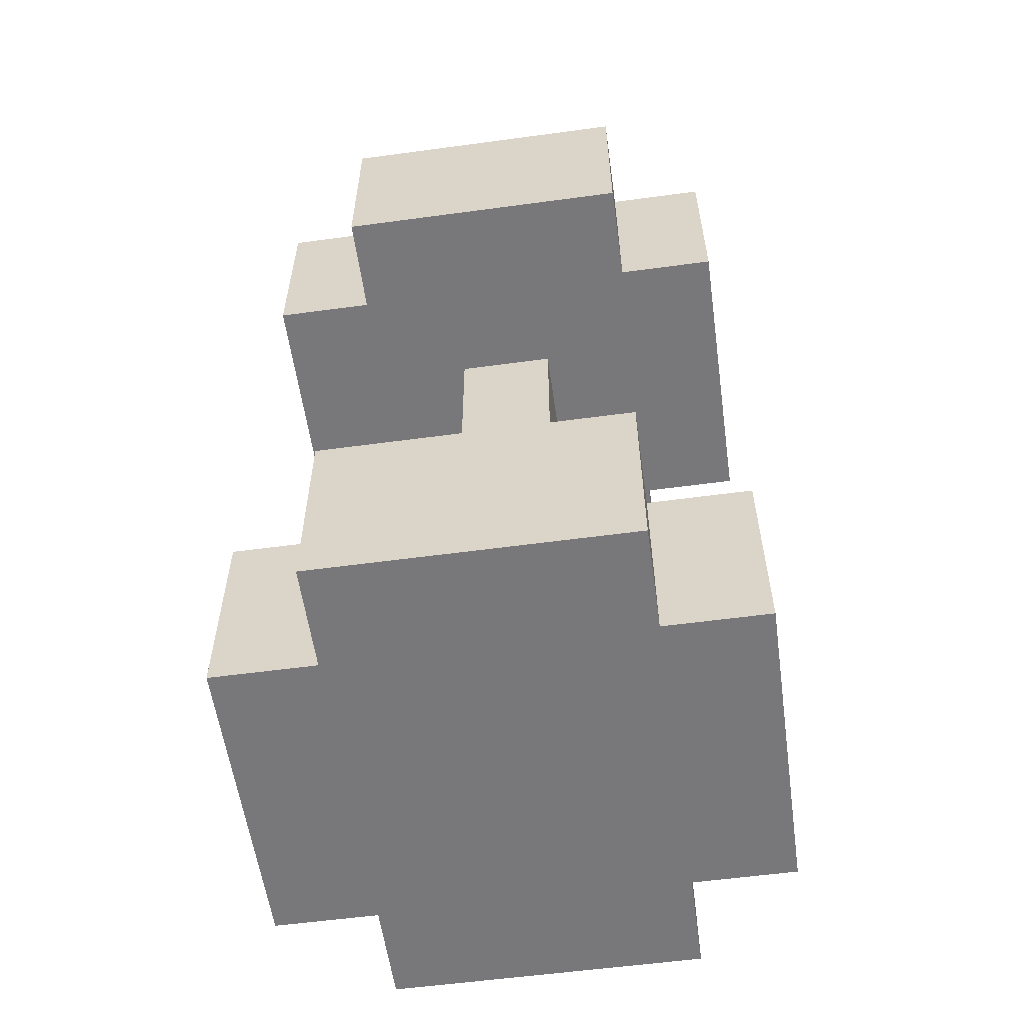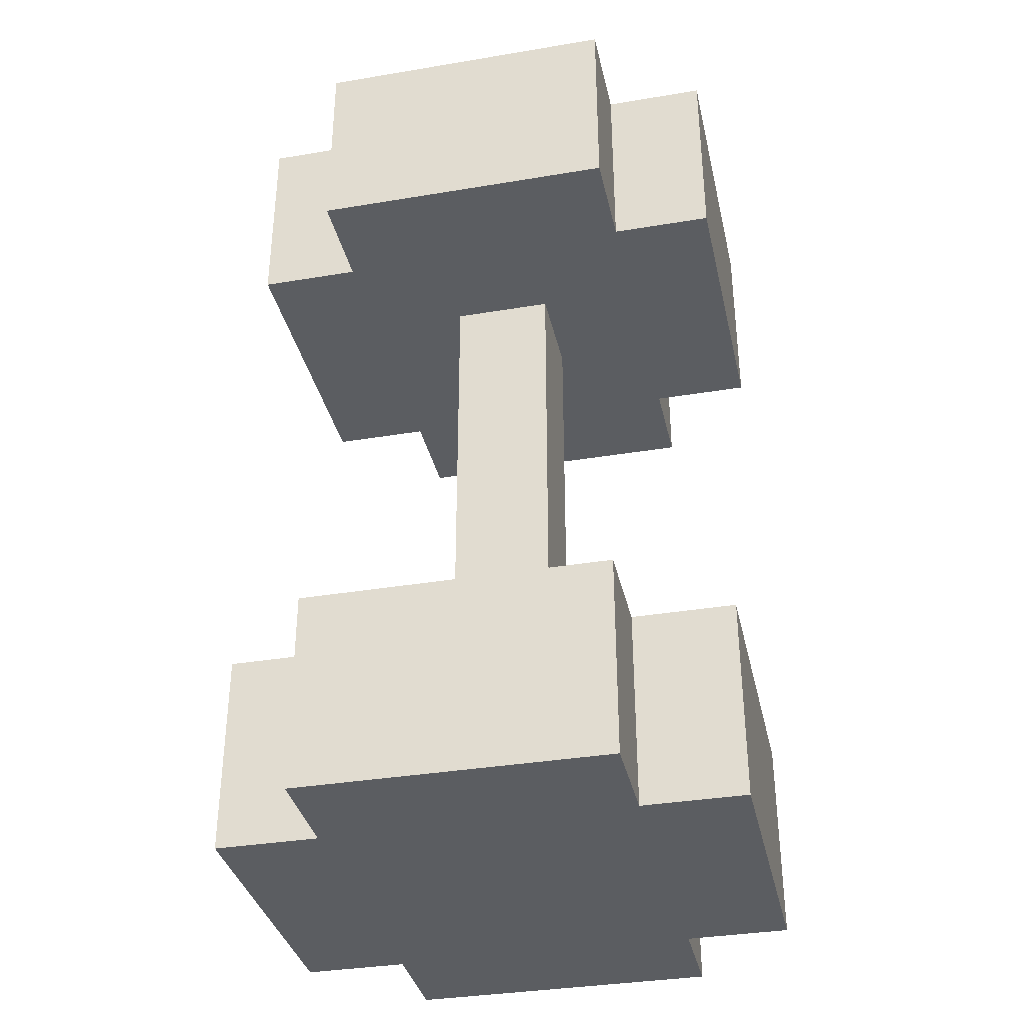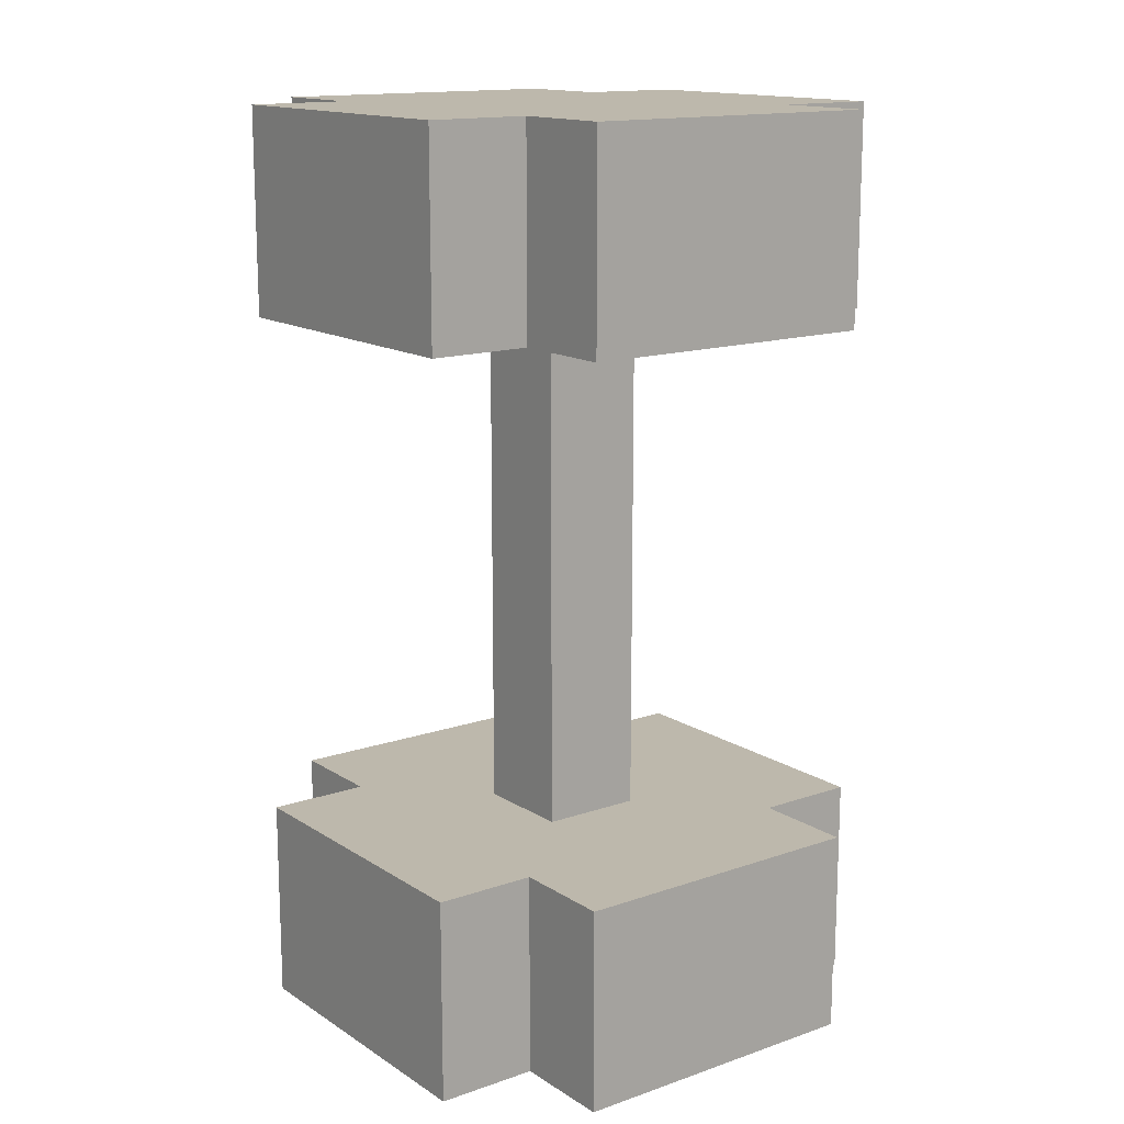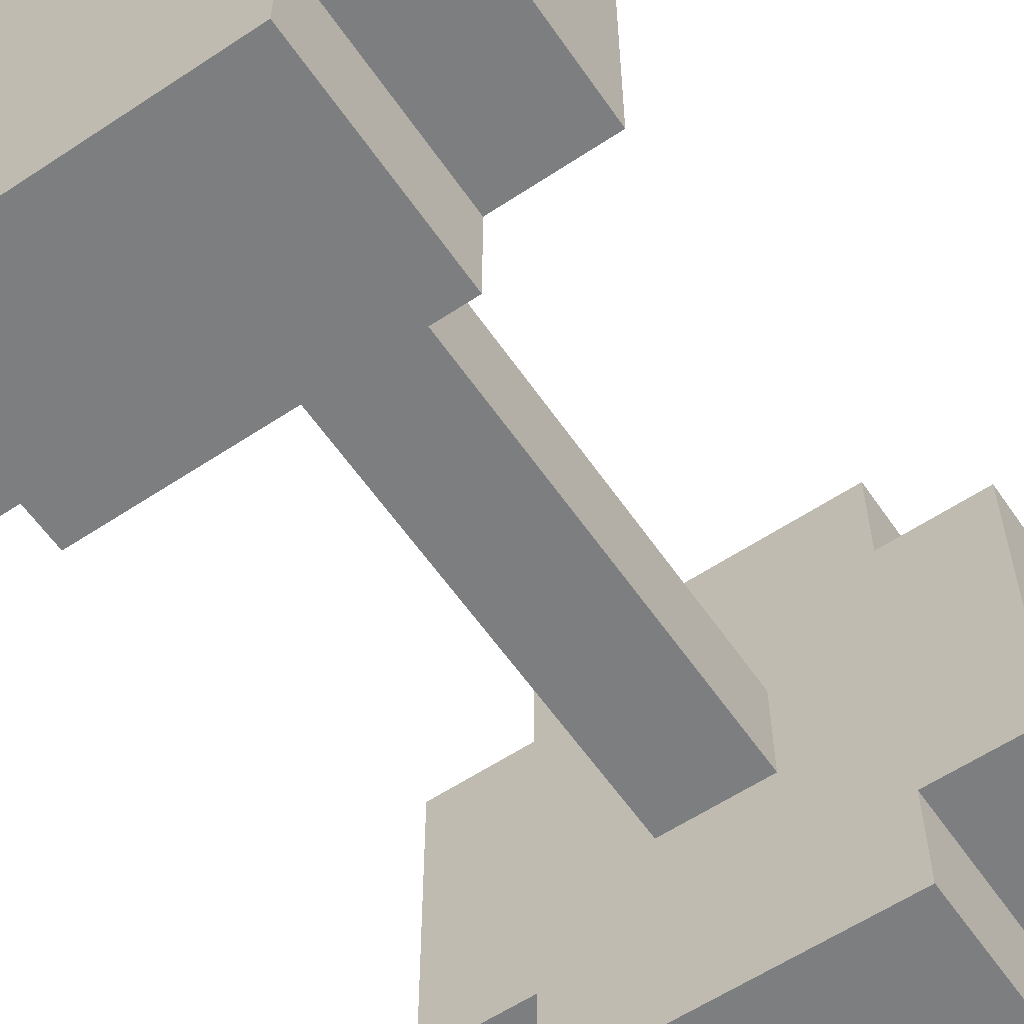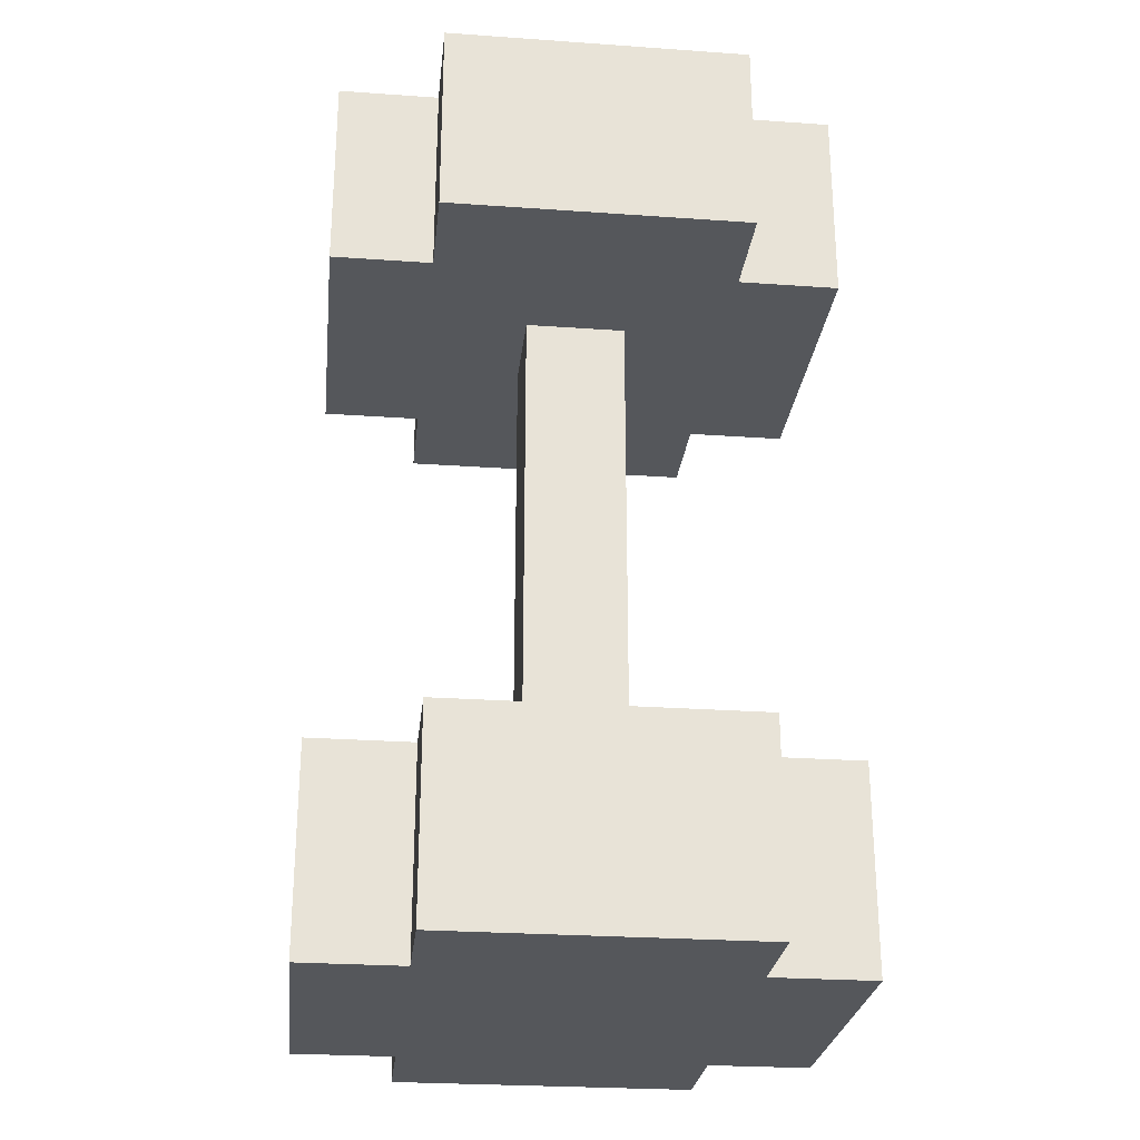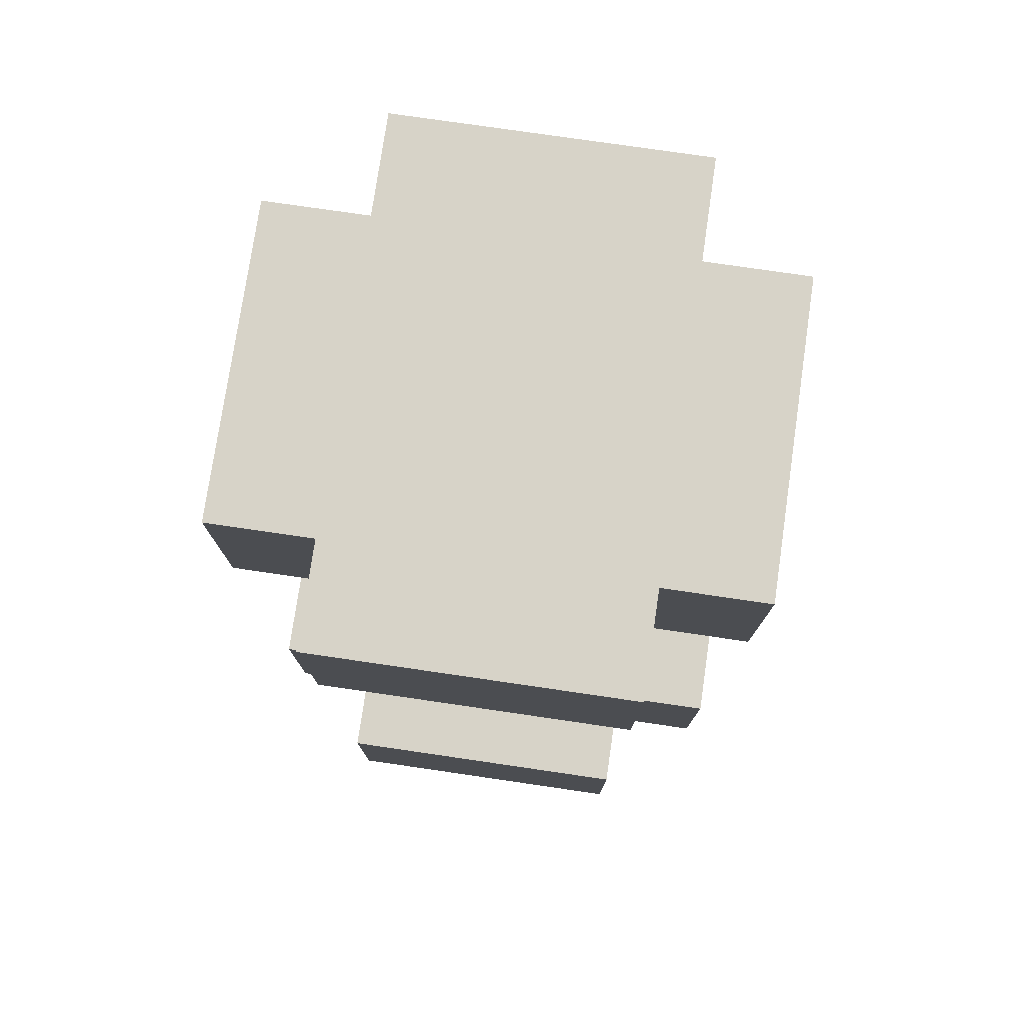
<metadata>
{"format":"obj","ext":"obj","renderer":"f3d","projection":"perspective","resolution":1024,"background":"white","views":[{"elev":-57.5,"azim":8.0,"up":"+Y"},{"elev":-35.4,"azim":12.5,"up":"+Y"},{"elev":14.7,"azim":-36.7,"up":"+Y"},{"elev":-59.3,"azim":34.3,"up":"+Z"},{"elev":-26.5,"azim":-96.3,"up":"+Y"},{"elev":77.1,"azim":-171.7,"up":"+Y"}]}
</metadata>
<code>
o
v -1.9 0 0.1
v -1.9 0 -0.2
v -1.9 0.2 0.1
v -1.9 0.2 -0.2
v -1.9 0.7 0.1
v -1.9 0.7 -0.2
v -1.9 0.9 0.1
v -1.9 0.9 -0.2
v -1.8 0 0.2
v -1.8 0 0.1
v -1.8 0 -0.2
v -1.8 0 -0.3
v -1.8 0.2 0.2
v -1.8 0.2 0.1
v -1.8 0.2 -0.2
v -1.8 0.2 -0.3
v -1.8 0.7 0.2
v -1.8 0.7 0.1
v -1.8 0.7 -0.2
v -1.8 0.7 -0.3
v -1.8 0.9 0.2
v -1.8 0.9 0.1
v -1.8 0.9 -0.2
v -1.8 0.9 -0.3
v -1.7 0.2 0
v -1.7 0.2 -0.1
v -1.7 0.7 0
v -1.7 0.7 -0.1
v -1.6 0.2 0
v -1.6 0.2 -0.1
v -1.6 0.7 0
v -1.6 0.7 -0.1
v -1.5 0 0.2
v -1.5 0 0.1
v -1.5 0 -0.2
v -1.5 0 -0.3
v -1.5 0.2 0.2
v -1.5 0.2 0.1
v -1.5 0.2 -0.2
v -1.5 0.2 -0.3
v -1.5 0.7 0.2
v -1.5 0.7 0.1
v -1.5 0.7 -0.2
v -1.5 0.7 -0.3
v -1.5 0.9 0.2
v -1.5 0.9 0.1
v -1.5 0.9 -0.2
v -1.5 0.9 -0.3
v -1.4 0 0.1
v -1.4 0 -0.2
v -1.4 0.2 0.1
v -1.4 0.2 -0.2
v -1.4 0.7 0.1
v -1.4 0.7 -0.2
v -1.4 0.9 0.1
v -1.4 0.9 -0.2
v -1.8 0 0.2
v -1.8 0.2 0.2
v -1.8 0.7 0.2
v -1.8 0.9 0.2
v -1.5 0 0.2
v -1.5 0.2 0.2
v -1.5 0.7 0.2
v -1.5 0.9 0.2
v -1.9 0 0.1
v -1.9 0.2 0.1
v -1.9 0.7 0.1
v -1.9 0.9 0.1
v -1.8 0 0.1
v -1.8 0.2 0.1
v -1.8 0.7 0.1
v -1.8 0.9 0.1
v -1.5 0 0.1
v -1.5 0.2 0.1
v -1.5 0.7 0.1
v -1.5 0.9 0.1
v -1.4 0 0.1
v -1.4 0.2 0.1
v -1.4 0.7 0.1
v -1.4 0.9 0.1
v -1.7 0.2 0
v -1.7 0.7 0
v -1.6 0.2 0
v -1.6 0.7 0
v -1.7 0.2 -0.1
v -1.7 0.7 -0.1
v -1.6 0.2 -0.1
v -1.6 0.7 -0.1
v -1.9 0 -0.2
v -1.9 0.2 -0.2
v -1.9 0.7 -0.2
v -1.9 0.9 -0.2
v -1.8 0 -0.2
v -1.8 0.2 -0.2
v -1.8 0.7 -0.2
v -1.8 0.9 -0.2
v -1.5 0 -0.2
v -1.5 0.2 -0.2
v -1.5 0.7 -0.2
v -1.5 0.9 -0.2
v -1.4 0 -0.2
v -1.4 0.2 -0.2
v -1.4 0.7 -0.2
v -1.4 0.9 -0.2
v -1.8 0 -0.3
v -1.8 0.2 -0.3
v -1.8 0.7 -0.3
v -1.8 0.9 -0.3
v -1.5 0 -0.3
v -1.5 0.2 -0.3
v -1.5 0.7 -0.3
v -1.5 0.9 -0.3
v -1.8 0 0.2
v -1.5 0 0.2
v -1.9 0 0.1
v -1.8 0 0.1
v -1.5 0 0.1
v -1.4 0 0.1
v -1.9 0 -0.2
v -1.8 0 -0.2
v -1.5 0 -0.2
v -1.4 0 -0.2
v -1.8 0 -0.3
v -1.5 0 -0.3
v -1.8 0.7 0.2
v -1.5 0.7 0.2
v -1.9 0.7 0.1
v -1.8 0.7 0.1
v -1.5 0.7 0.1
v -1.4 0.7 0.1
v -1.7 0.7 0
v -1.6 0.7 0
v -1.7 0.7 -0.1
v -1.6 0.7 -0.1
v -1.9 0.7 -0.2
v -1.8 0.7 -0.2
v -1.5 0.7 -0.2
v -1.4 0.7 -0.2
v -1.8 0.7 -0.3
v -1.5 0.7 -0.3
v -1.8 0.2 0.2
v -1.5 0.2 0.2
v -1.9 0.2 0.1
v -1.8 0.2 0.1
v -1.5 0.2 0.1
v -1.4 0.2 0.1
v -1.7 0.2 0
v -1.6 0.2 0
v -1.7 0.2 -0.1
v -1.6 0.2 -0.1
v -1.9 0.2 -0.2
v -1.8 0.2 -0.2
v -1.5 0.2 -0.2
v -1.4 0.2 -0.2
v -1.8 0.2 -0.3
v -1.5 0.2 -0.3
v -1.8 0.9 0.2
v -1.5 0.9 0.2
v -1.9 0.9 0.1
v -1.8 0.9 0.1
v -1.5 0.9 0.1
v -1.4 0.9 0.1
v -1.9 0.9 -0.2
v -1.8 0.9 -0.2
v -1.5 0.9 -0.2
v -1.4 0.9 -0.2
v -1.8 0.9 -0.3
v -1.5 0.9 -0.3
f 3 2 1
f 4 2 3
f 7 6 5
f 8 6 7
f 13 10 9
f 14 10 13
f 15 12 11
f 16 12 15
f 21 18 17
f 22 18 21
f 23 20 19
f 24 20 23
f 27 26 25
f 28 26 27
f 29 30 31
f 31 30 32
f 33 34 37
f 37 34 38
f 35 36 39
f 39 36 40
f 41 42 45
f 45 42 46
f 43 44 47
f 47 44 48
f 49 50 51
f 51 50 52
f 53 54 55
f 55 54 56
f 61 58 57
f 62 58 61
f 63 60 59
f 64 60 63
f 69 66 65
f 70 66 69
f 71 68 67
f 72 68 71
f 77 74 73
f 78 74 77
f 79 76 75
f 80 76 79
f 83 82 81
f 84 82 83
f 85 86 87
f 87 86 88
f 89 90 93
f 93 90 94
f 91 92 95
f 95 92 96
f 97 98 101
f 101 98 102
f 99 100 103
f 103 100 104
f 105 106 109
f 109 106 110
f 107 108 111
f 111 108 112
f 116 114 113
f 117 114 116
f 119 116 115
f 119 118 117
f 119 117 116
f 120 118 119
f 121 118 120
f 122 118 121
f 123 121 120
f 124 121 123
f 128 126 125
f 129 126 128
f 131 128 127
f 131 130 129
f 131 129 128
f 132 130 131
f 133 131 127
f 134 130 132
f 135 133 127
f 135 134 133
f 136 134 135
f 137 130 134
f 137 134 136
f 138 130 137
f 139 137 136
f 140 137 139
f 141 142 144
f 144 142 145
f 143 144 147
f 145 146 147
f 144 145 147
f 147 146 148
f 143 147 149
f 148 146 150
f 143 149 151
f 149 150 151
f 151 150 152
f 150 146 153
f 152 150 153
f 153 146 154
f 152 153 155
f 155 153 156
f 157 158 160
f 160 158 161
f 159 160 163
f 161 162 163
f 160 161 163
f 163 162 164
f 164 162 165
f 165 162 166
f 164 165 167
f 167 165 168

</code>
